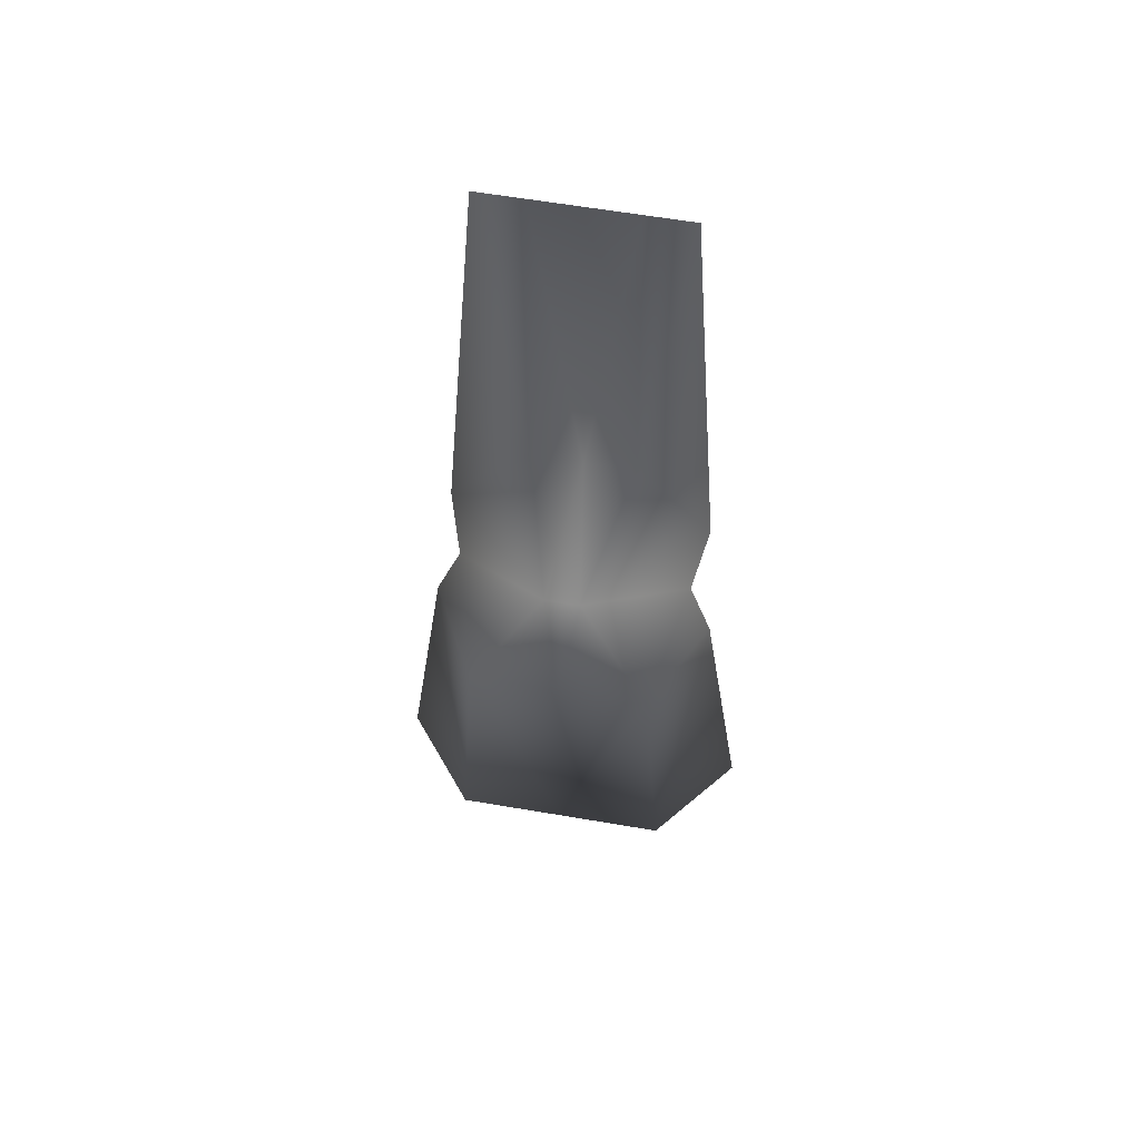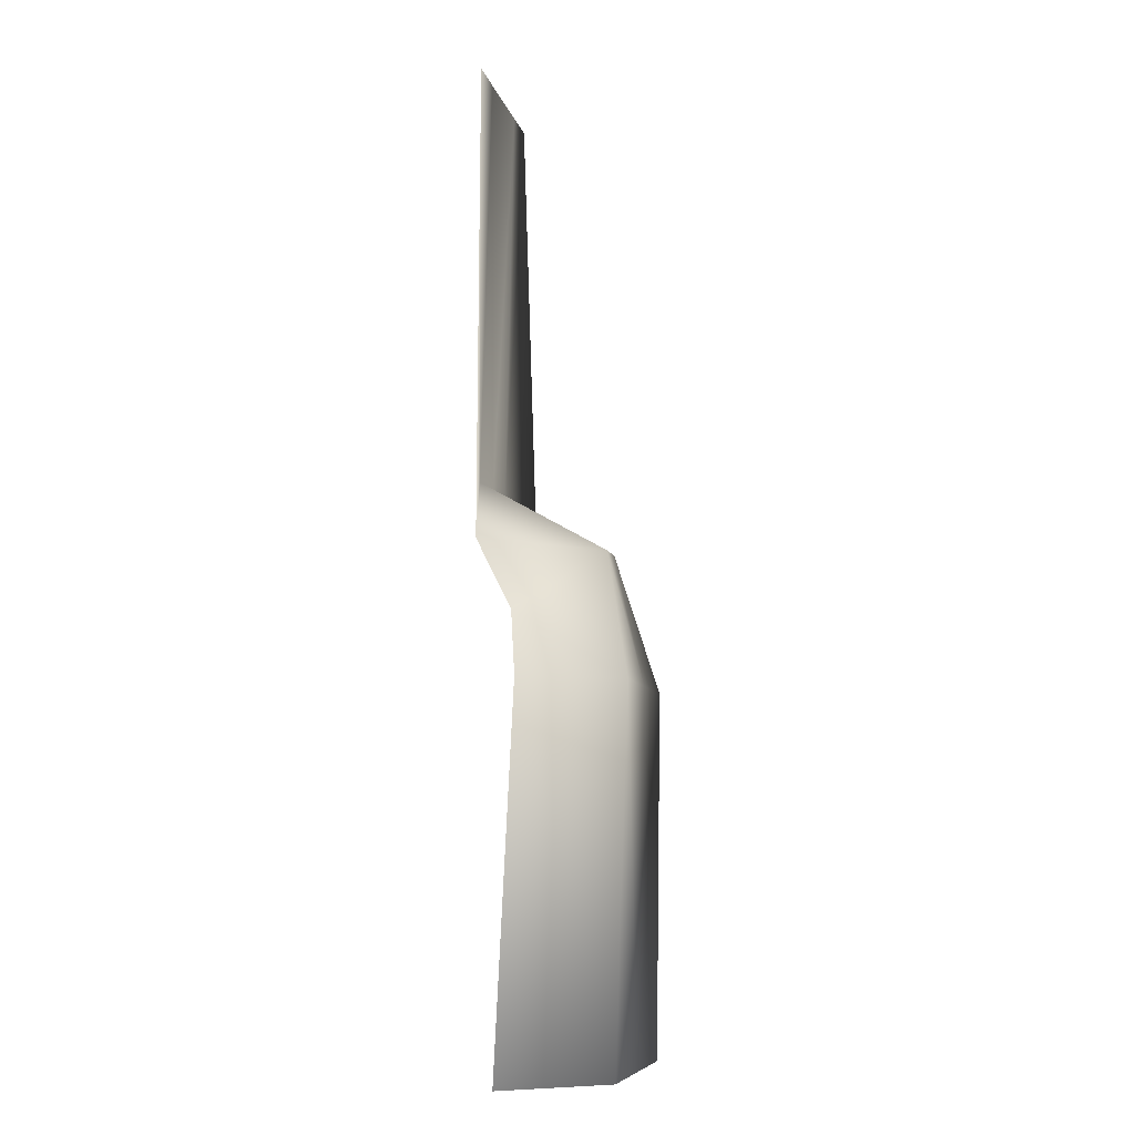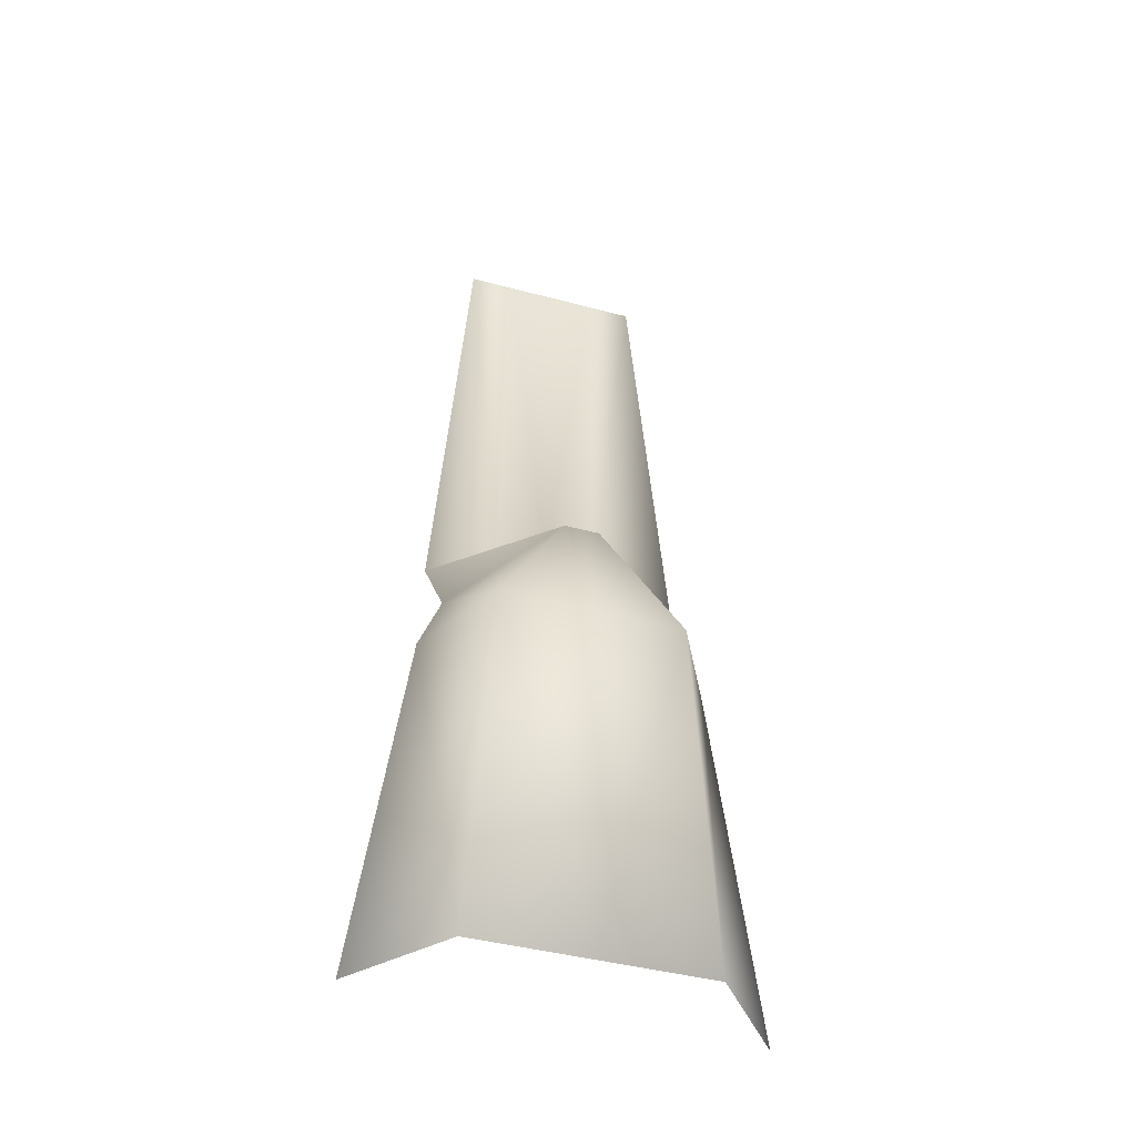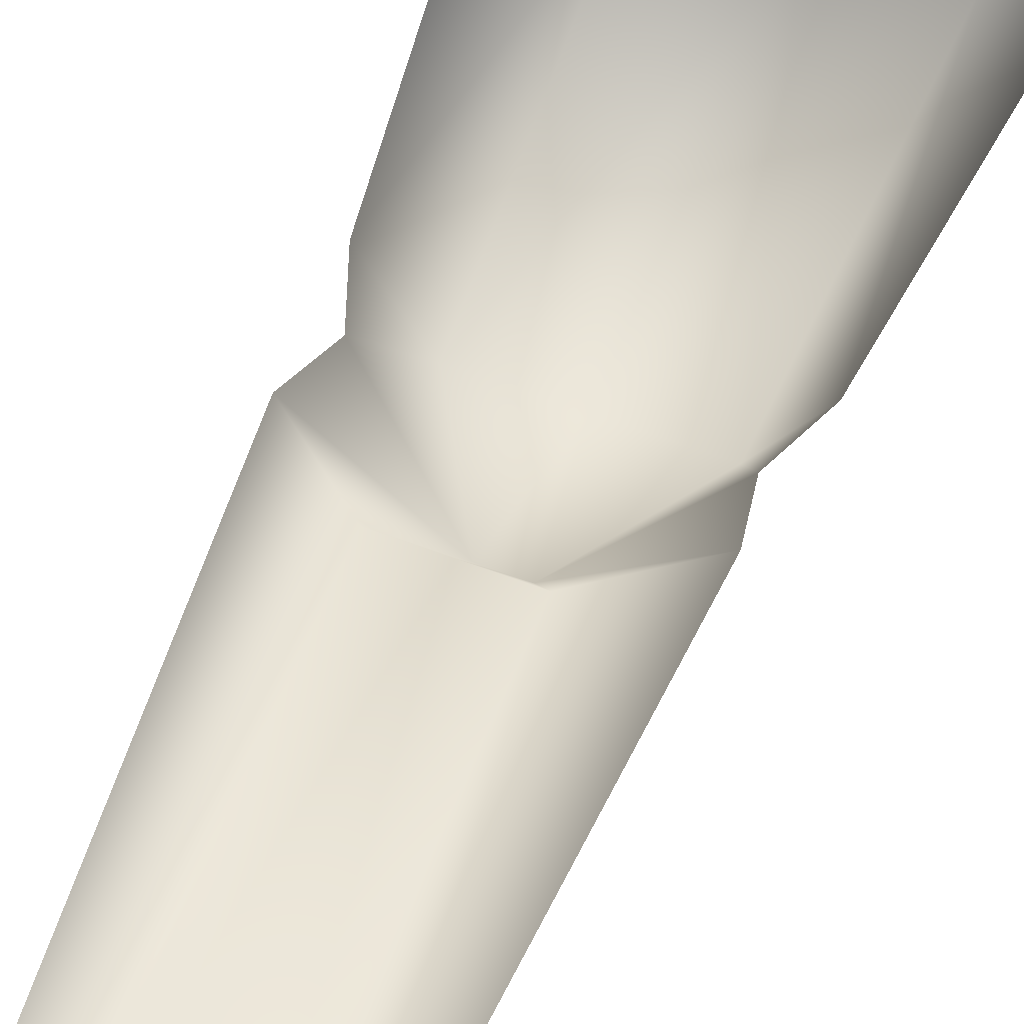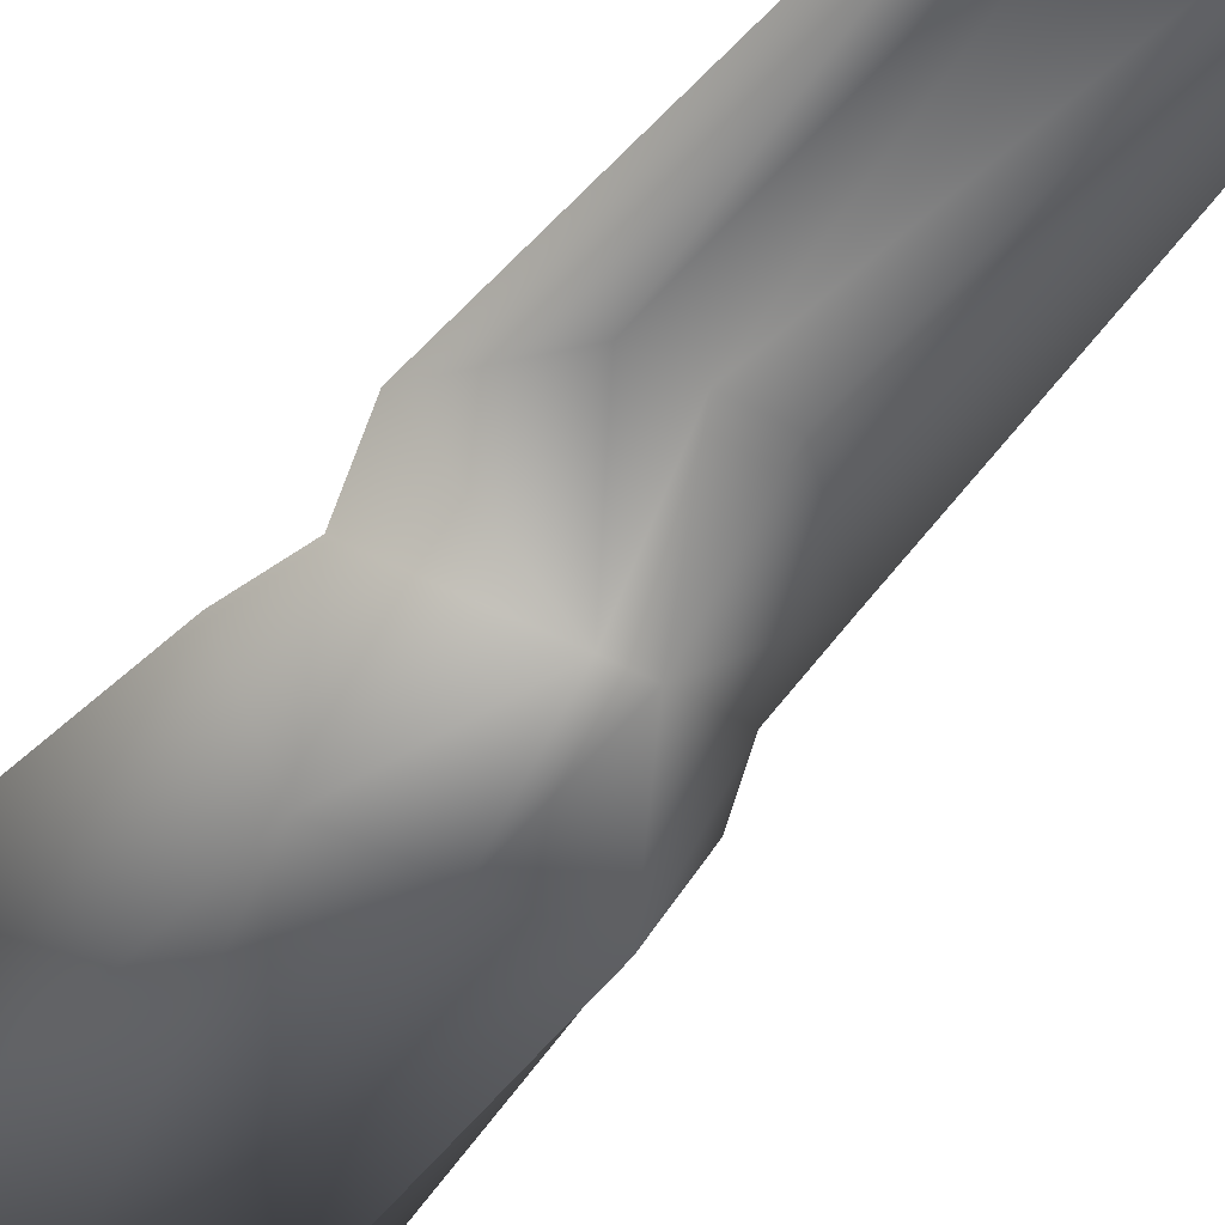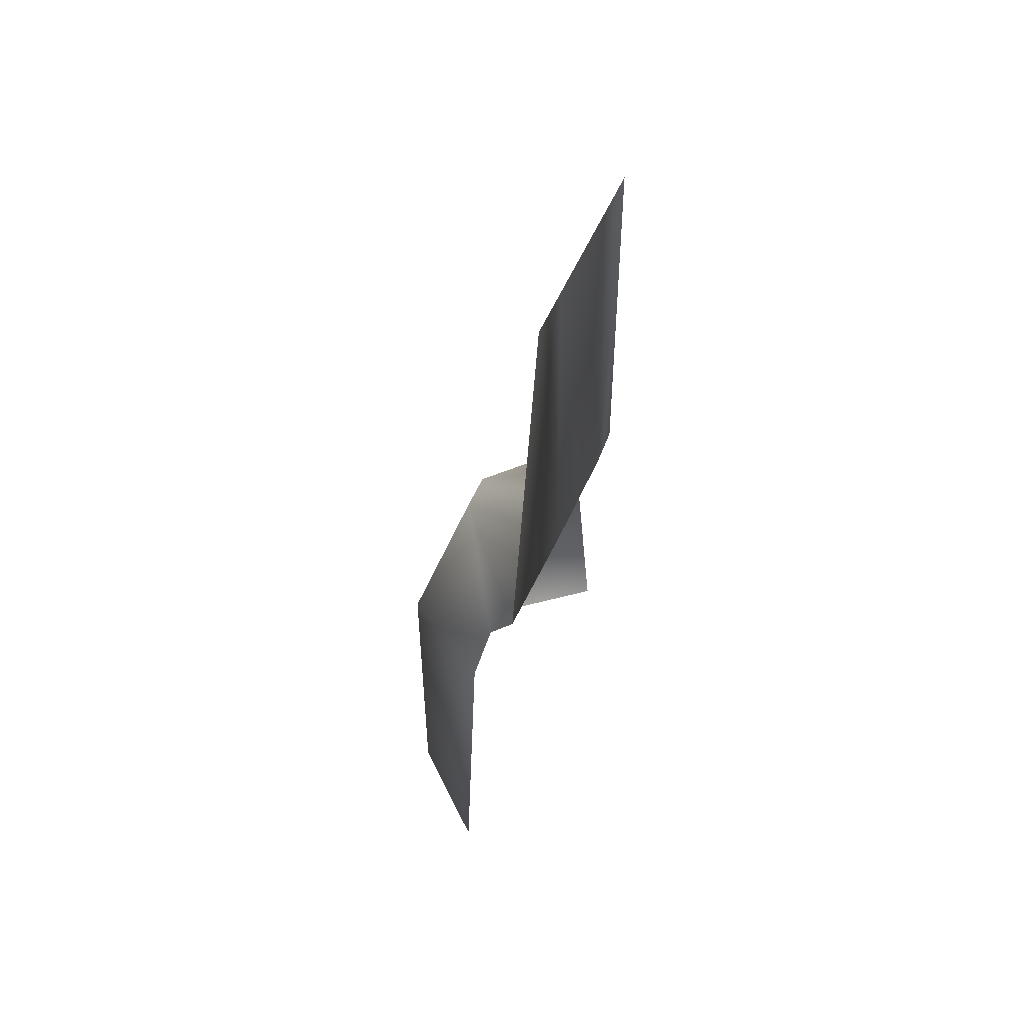
<metadata>
{"format":"obj","ext":"obj","renderer":"f3d","projection":"perspective","resolution":1024,"background":"white","views":[{"elev":61.8,"azim":9.8,"up":"+Z"},{"elev":-8.2,"azim":-78.1,"up":"+Z"},{"elev":-42.3,"azim":-17.8,"up":"+Z"},{"elev":59.1,"azim":21.5,"up":"+Y"},{"elev":-42.9,"azim":-33.8,"up":"+Y"},{"elev":59.3,"azim":114.5,"up":"+Z"}]}
</metadata>
<code>
o Mesh_207
v -0.3563 0.3201 -0.5096
v -0.2861 0.293 0.6389
v 0 0.3201 -0.5096
v 0 0.293 0.6389
v -0.05577 0.3956 1.053
v -0 0.3956 1.053
v -0 0.7725 1.26
v -0.1638 0.7725 1.26
v -0.1492 0.7435 2.535
v -0 0.7435 2.535
v -0.449 0.594 0.6389
v -0.599 0.6153 -0.5096
v -0.3722 0.6229 0.8421
v -0.4097 0.7207 1.049
v -0.1638 0.7725 1.26
v -0.05577 0.3956 1.053
v -0.3722 0.6229 0.8421
v -0.4097 0.7207 1.049
v -0.2921 0.7435 2.535
v 0.2861 0.293 0.6389
v 0.3563 0.3201 -0.5096
v 0.05601 0.3956 1.053
v 0.1638 0.7725 1.26
v 0.1492 0.7435 2.535
v 0.4487 0.594 0.6389
v 0.599 0.6153 -0.5096
v 0.3725 0.6229 0.8421
v 0.1638 0.7725 1.26
v 0.4097 0.7207 1.049
v 0.05601 0.3956 1.053
v 0.3725 0.6229 0.8421
v 0.2921 0.7435 2.535
v 0.4097 0.7207 1.049
f 1 2 3
f 3 2 4
f 2 5 4
f 4 5 6
f 7 5 8
f 5 7 6
f 9 7 8
f 7 9 10
f 11 1 12
f 1 11 2
f 13 2 11
f 2 13 5
f 14 15 16
f 16 17 14
f 18 19 8
f 8 19 9
f 20 21 3
f 3 4 20
f 22 20 4
f 4 6 22
f 7 22 6
f 22 7 23
f 24 23 7
f 7 10 24
f 25 26 21
f 25 21 20
f 25 20 27
f 20 22 27
f 28 29 30
f 30 29 31
f 32 33 23
f 23 24 32

</code>
